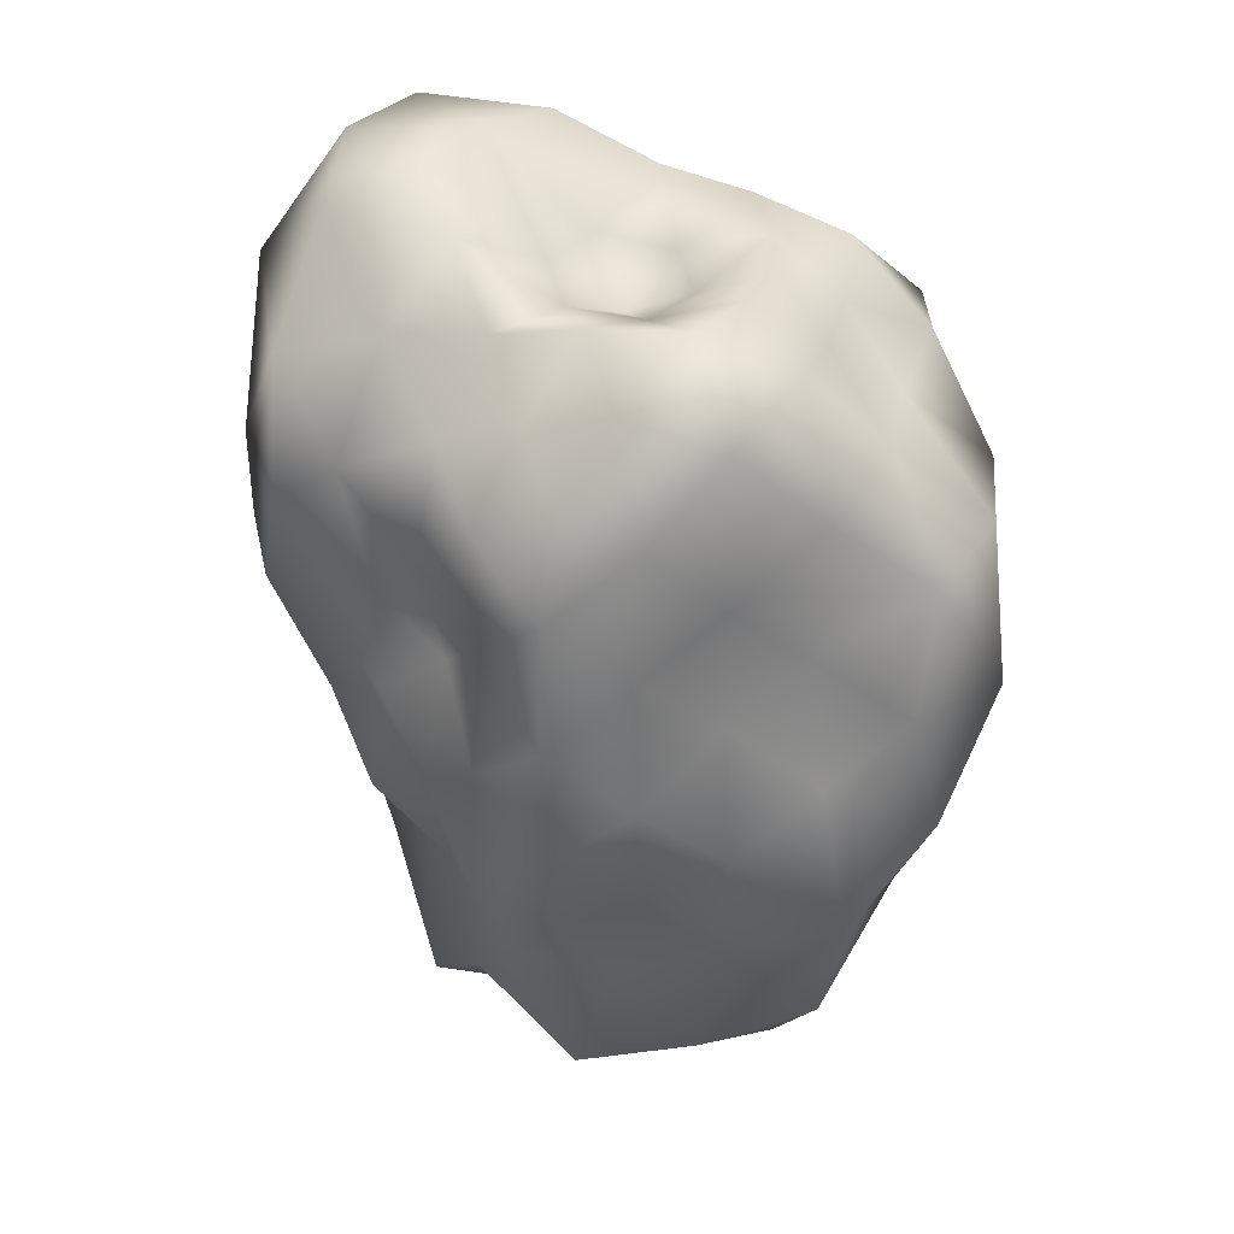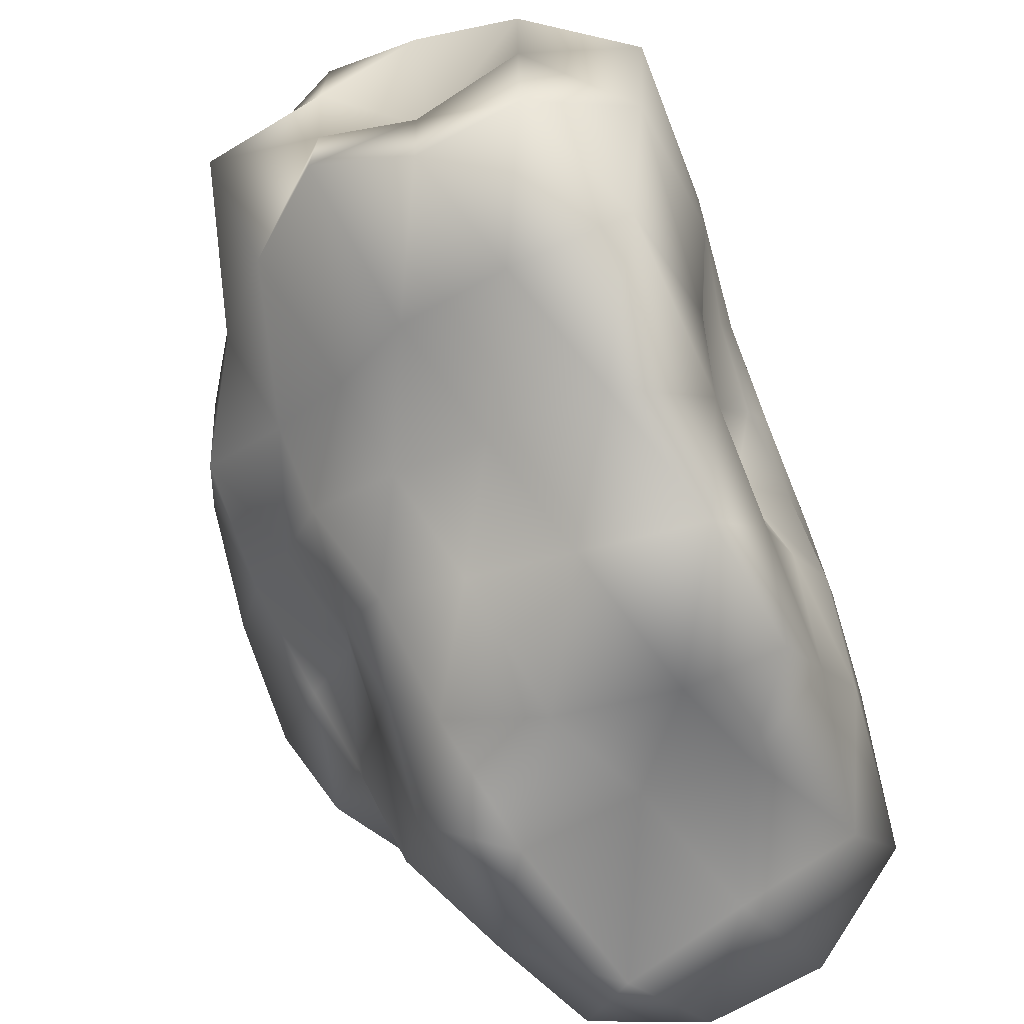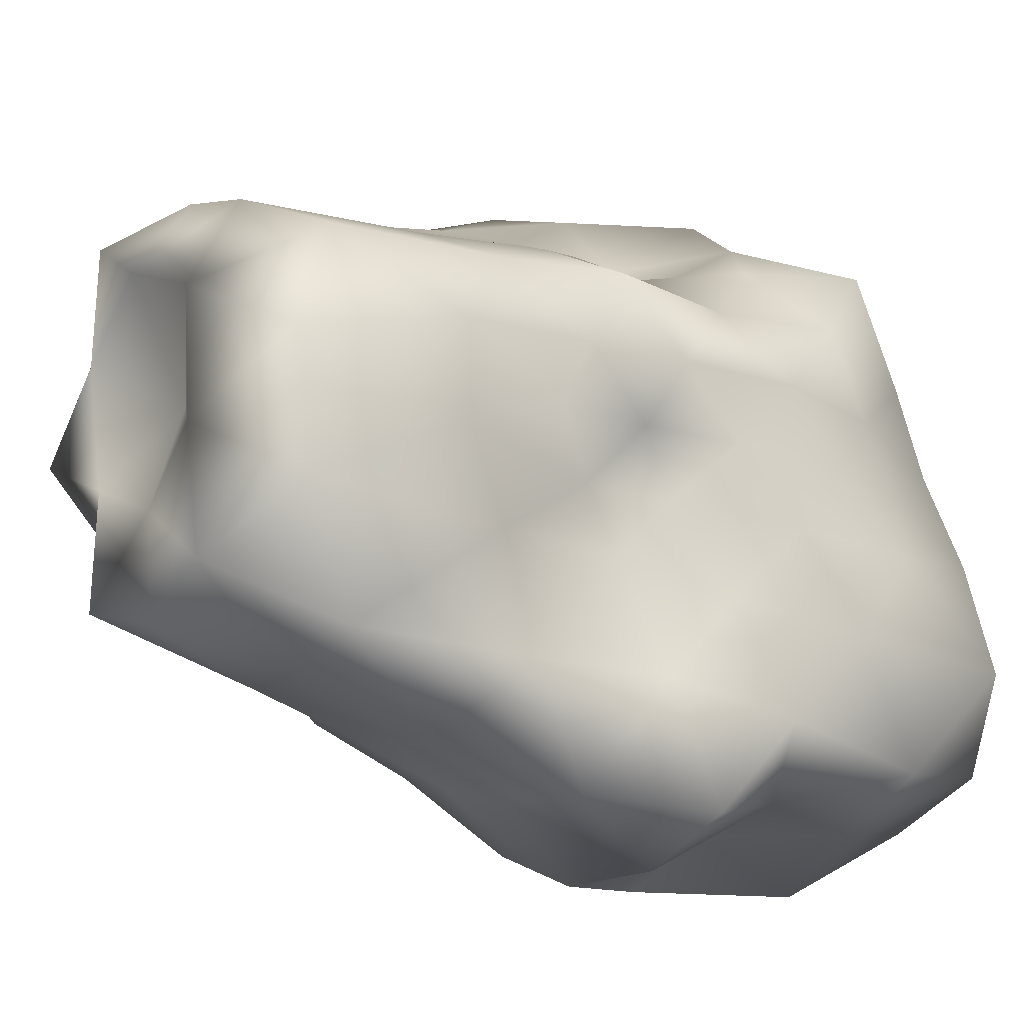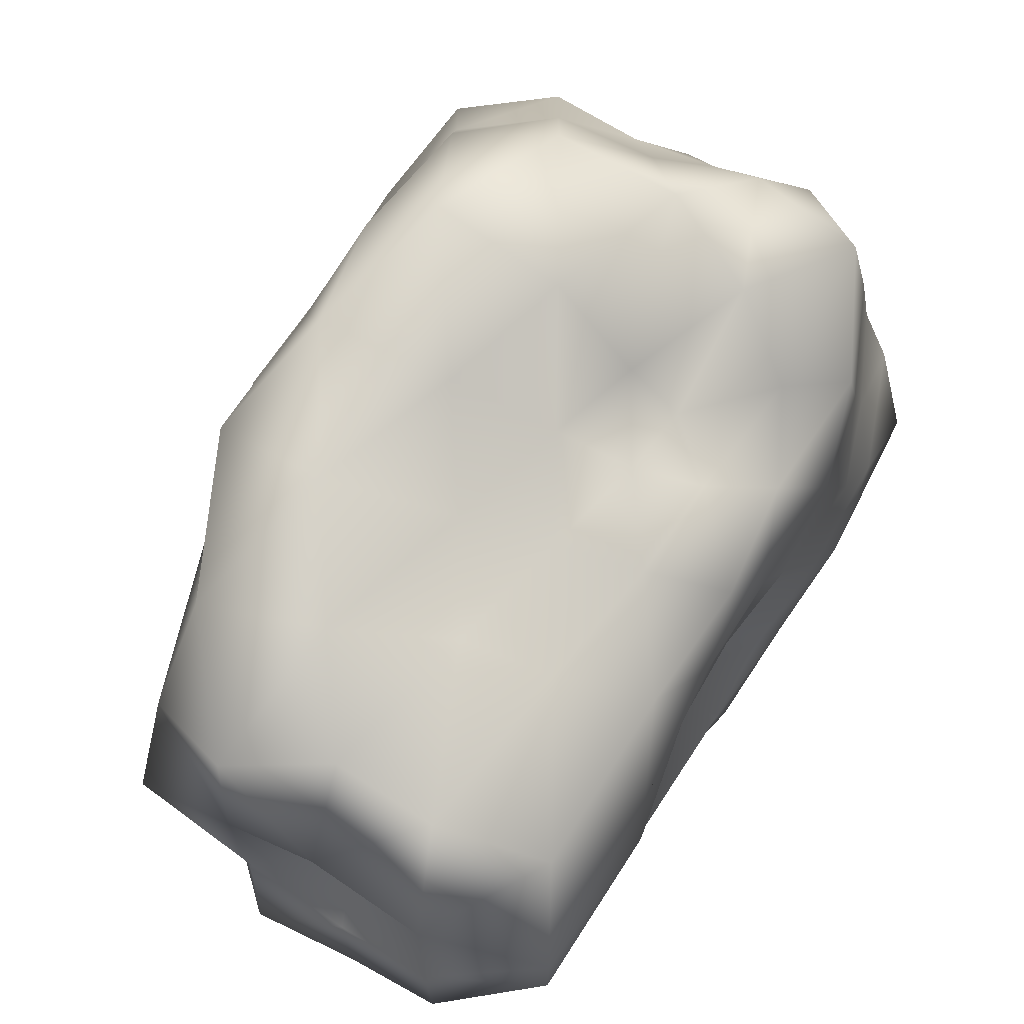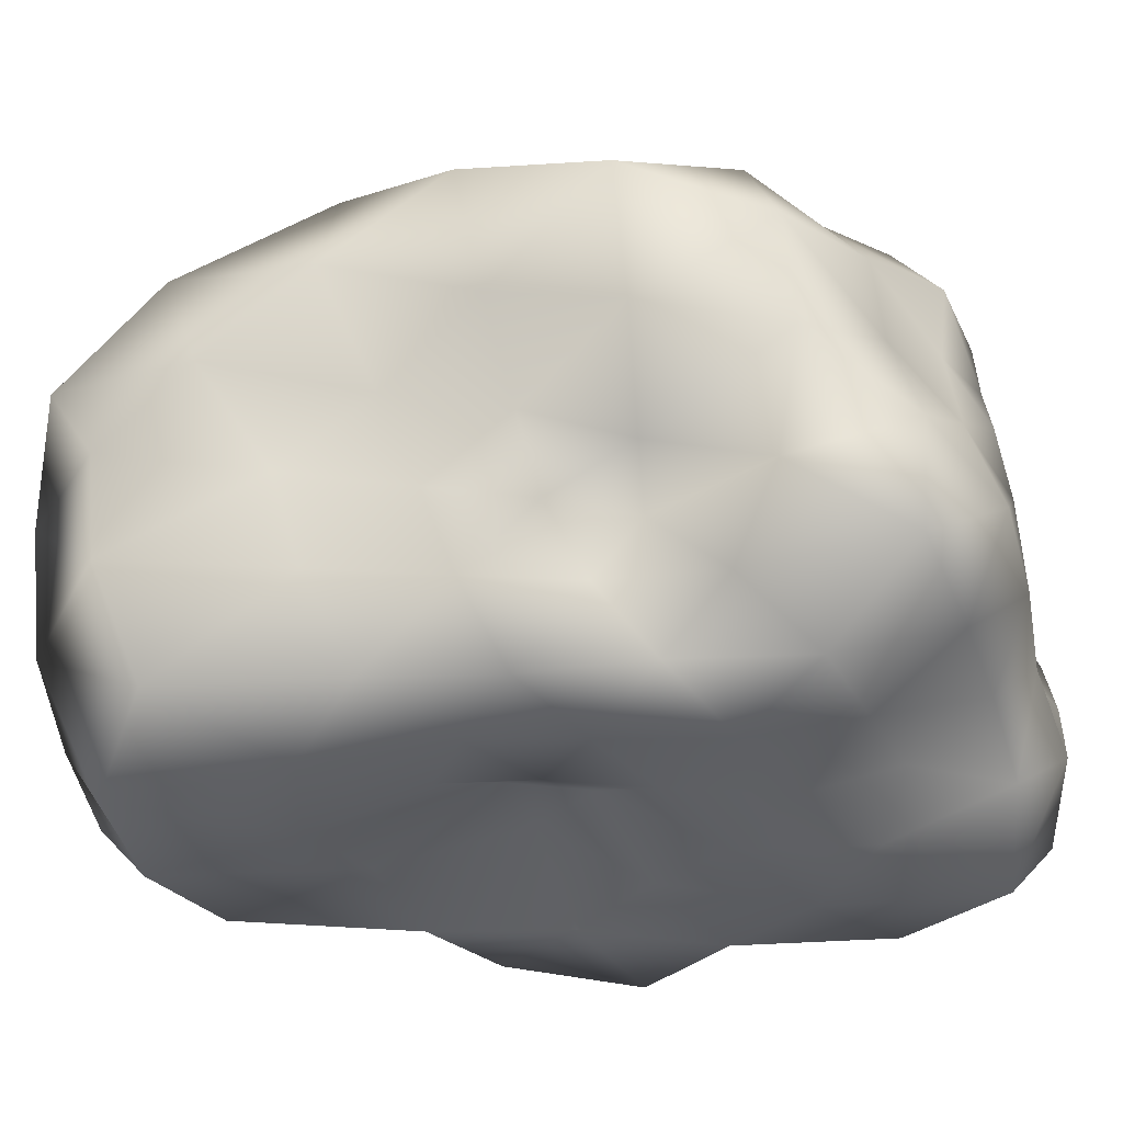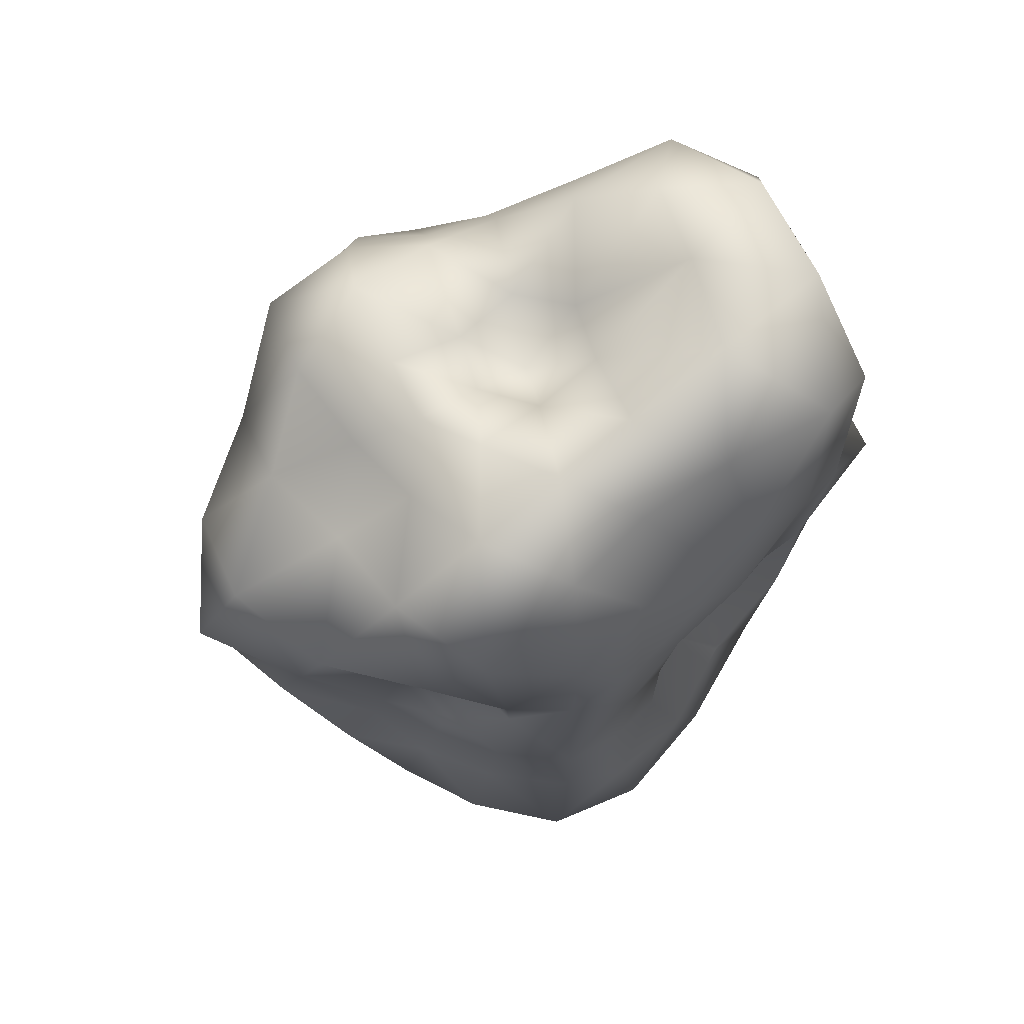
<metadata>
{"format":"obj","ext":"obj","renderer":"f3d","projection":"perspective","resolution":1024,"background":"white","views":[{"elev":35.0,"azim":-77.0,"up":"+Y"},{"elev":-68.8,"azim":14.4,"up":"+Z"},{"elev":-20.8,"azim":51.0,"up":"+Z"},{"elev":59.2,"azim":25.0,"up":"+Z"},{"elev":46.7,"azim":83.5,"up":"+Z"},{"elev":59.6,"azim":47.4,"up":"+Y"}]}
</metadata>
<code>
g object
v -51.19 -2.492e-05 165.7
v -71.64 53.38 139.8
v -83.96 -2.632e-05 135.8
v -26.56 59.29 155.5
v -43.92 98.03 115
v 0 -2.368e-05 143.7
v -18.46 123.7 85.24
v 18.5 124.1 85.44
v 0 142.1 63.79
v 0 96.52 113.1
v 45.3 101.1 118.6
v 61.32 45.56 119.6
v 32.66 -1.59e-05 105.7
v 54.03 -1.693e-05 87.43
v 25.42 56.71 148.8
v -90.47 27.12 95.1
v -85.31 85.07 99.88
v -105.4 55.5 65.17
v -122.1 86.34 33.76
v -98.82 129.8 20.36
v -118.3 100.7 0
v -103.5 122.1 63.99
v -67.39 150.3 41.65
v -28.94 144.7 53.65
v -59.65 133.3 82.43
v -98.82 129.8 20.36
v -87.91 115.6 -18.11
v -118.3 100.7 0
v -65.24 145.7 0
v -60.96 136 -37.68
v -65.24 145.7 0
v -31.86 159.4 -59.08
v 0 137.2 -30.67
v 0 178.6 -79.96
v -26.49 132.5 -16.37
v 0 117.7 0
v 0 130.2 29.22
v -26.03 130.4 16.09
v 0 117.7 0
v -26.03 130.4 16.09
v 0 117.7 0
v 29 144.4 53.76
v 26.69 133.4 16.5
v 0 117.7 0
v 64.5 144 39.86
v 35.22 175.6 -65.3
v 27.67 137.7 -17.1
v 75.06 167.4 -46.39
v 0 117.7 0
v 105 137.6 -21.62
v 95.69 125.8 19.71
v 108.2 92.48 0
v 67.6 151.1 0
v 0 117.7 0
v 59.16 132.5 81.76
v 108 76.39 29.86
v 94.78 112.2 58.58
v 109.1 57.36 67.41
v 88.2 26.4 92.71
v 92.46 92.63 108.3
v 117.6 50.12 0
v 114.2 27.05 31.56
v 108.8 -1.798e-05 0
v 99.96 -42.51 0
v 101.6 -71.85 28.07
v 97.31 -83.49 0
v 107.2 -25.31 29.63
v 101.6 -53.65 62.8
v 75.52 -22.51 79.39
v 100 -1.932e-05 61.82
v 119 84.31 -32.9
v 115.8 27.33 -32.02
v 116.5 61.52 -72.01
v 104.4 31.31 -109.8
v 96.11 -28.77 -101
v 92.8 -2.905e-05 -150.1
v 103.9 -2.014e-05 -64.24
v 81.77 -43.17 -50.53
v 81.12 -57.77 -22.42
v 88.04 -20.72 -24.33
v 25.81 173.5 -119.2
v 75.54 168.5 -104.4
v 51.12 114.5 -133.8
v 68.44 50.96 -133.6
v 101.9 102.1 -119.3
v 117.9 138.8 -72.85
v -24.47 164.1 -113
v 0 128.1 -150
v -49.4 110.2 -129.3
v -66.03 49.07 -128.8
v -44.04 -2.149e-05 -142.5
v -67.16 -2.109e-05 -108.7
v -26.11 58.34 -152.9
v 0 -2.685e-05 -163.2
v 51.25 -2.503e-05 -165.8
v 23.62 52.63 -138.3
v -57.54 -42.76 -112.3
v -21.46 -48.01 -125.7
v -39.76 -88.77 -104.1
v -21.72 -145.2 -100.3
v 23.74 -159.3 -109.7
v 0 -205.4 -91.95
v 0 -97.08 -113.4
v 49.75 -110.9 -130.2
v 76.42 -56.98 -149.1
v 23.84 -53.49 -139.6
v 42.62 -213.1 -79.02
v 74.53 -166.5 -103
v 86.71 -193.9 -53.59
v 100.1 -131.4 -20.61
v 90.8 -107.1 -56.12
v 88.41 -88.15 -103.5
v 0 -209.2 -46.82
v 44.16 -220.9 -27.29
v 0 -194.9 0
v 0 -222.5 49.84
v 39.89 -198.8 73.95
v 0 -197.3 88.28
v 44.85 -224.4 27.72
v 82.81 -184.9 51.18
v 0 -194.9 0
v 100.5 -132.4 20.7
v 92.08 -205.5 0
v 0 -194.9 0
v -41.83 -208.6 -77.55
v -41.53 -207.7 -25.67
v -76.12 -170.1 -47.04
v 0 -194.9 0
v -102.2 -134.2 -21.05
v -104.3 -136.7 21.49
v -119.5 -102.1 0
v -104.3 -136.7 21.49
v -91.18 -203.7 0
v -84.8 -189.4 52.41
v -91.18 -203.7 0
v -42.69 -213.3 79.16
v -42.93 -214 26.53
v 0 -194.9 0
v -42.93 -214 26.53
v 0 -194.9 0
v -118.3 -83.49 32.69
v -119.5 -102.1 0
v -100.4 -118.8 62.07
v -113 -59.66 69.83
v -98.23 -29.34 103.2
v -75.37 -56.11 147.1
v -98.83 -98.77 115.7
v -49.06 -109.7 128.4
v -23.47 -157 108.4
v -74.58 -166.4 103.1
v -22.62 -50.59 132.4
v 49.31 -36.58 96.23
v 19.15 -42.82 112.1
v 35.63 -79.54 93.28
v 19.69 -131.9 90.95
v 0 -91.53 107.4
v 55.75 -124.5 77.05
v 69.46 -69.75 81.33
v 92.06 -108.5 56.9
v -134.6 57.51 0
v -123.6 29.15 34.16
v -137.3 -2.258e-05 0
v -105.3 -2.047e-05 65.11
v -133.5 -56.97 0
v -128.5 -30.32 35.52
v -115.3 81.45 -31.88
v -134.6 57.51 0
v -109.9 25.95 -30.37
v -137.3 -2.258e-05 0
v -96.11 50.52 -59.4
v -133.5 -56.97 0
v -122.7 -86.64 -33.9
v -119.8 -28.17 -33.12
v -97.32 -51.48 -60.15
v -79.06 -23.72 -83.1
v -78.39 23.44 -82.4
v -85.18 -1.643e-05 -52.64
v -86.07 101.6 -53.2
v -81.41 81.23 -95.31
v -58.06 129.4 -80.24
v -53.85 -120.4 -74.42
v -76.88 -76.61 -90.01
v -86.47 -101.8 -53.44
f 1 2 3
f 2 4 5
f 4 1 6
f 1 4 2
f 7 8 9
f 8 10 11
f 10 7 5
f 7 10 8
f 12 13 14
f 13 15 6
f 15 12 11
f 12 15 13
f 4 10 5
f 10 15 11
f 15 4 6
f 4 15 10
f 2 16 3
f 16 17 18
f 17 2 5
f 2 17 16
f 19 20 21
f 20 22 23
f 22 19 18
f 19 22 20
f 24 7 9
f 7 25 5
f 25 24 23
f 24 25 7
f 17 22 18
f 22 25 23
f 25 17 5
f 17 25 22
f 26 27 28
f 27 29 30
f 31 20 23
f 26 29 27
f 32 33 34
f 33 35 36
f 35 32 30
f 32 35 33
f 37 24 9
f 24 38 23
f 38 37 39
f 37 38 24
f 29 35 30
f 35 40 41
f 38 31 23
f 29 40 35
f 42 37 9
f 37 43 44
f 43 42 45
f 42 43 37
f 33 46 34
f 46 47 48
f 47 33 49
f 33 47 46
f 50 51 52
f 51 53 45
f 53 50 48
f 50 53 51
f 43 47 54
f 47 53 48
f 53 43 45
f 43 53 47
f 8 42 9
f 42 55 45
f 55 8 11
f 8 55 42
f 51 56 52
f 56 57 58
f 57 51 45
f 51 57 56
f 59 12 14
f 12 60 11
f 60 59 58
f 59 60 12
f 55 57 45
f 57 60 58
f 60 55 11
f 55 60 57
f 56 61 52
f 61 62 63
f 62 56 58
f 56 62 61
f 64 65 66
f 65 67 68
f 67 64 63
f 64 67 65
f 69 59 14
f 59 70 58
f 70 69 68
f 69 70 59
f 62 67 63
f 67 70 68
f 70 62 58
f 62 70 67
f 61 71 52
f 71 72 73
f 72 61 63
f 61 72 71
f 74 75 76
f 75 77 78
f 77 74 73
f 74 77 75
f 79 64 66
f 64 80 63
f 80 79 78
f 79 80 64
f 72 77 73
f 77 80 78
f 80 72 63
f 72 80 77
f 46 81 34
f 81 82 83
f 82 46 48
f 46 82 81
f 84 74 76
f 74 85 73
f 85 84 83
f 84 85 74
f 71 50 52
f 50 86 48
f 86 71 73
f 71 86 50
f 82 85 83
f 85 86 73
f 86 82 48
f 82 86 85
f 81 87 34
f 87 88 89
f 88 81 83
f 81 88 87
f 90 91 92
f 91 93 94
f 93 90 89
f 90 93 91
f 95 84 76
f 84 96 83
f 96 95 94
f 95 96 84
f 88 93 89
f 93 96 94
f 96 88 83
f 88 96 93
f 91 97 92
f 97 98 99
f 98 91 94
f 91 98 97
f 100 101 102
f 101 103 104
f 103 100 99
f 100 103 101
f 105 95 76
f 95 106 94
f 106 105 104
f 105 106 95
f 98 103 99
f 103 106 104
f 106 98 94
f 98 106 103
f 101 107 102
f 107 108 109
f 108 101 104
f 101 108 107
f 110 79 66
f 79 111 78
f 111 110 109
f 110 111 79
f 75 105 76
f 105 112 104
f 112 75 78
f 75 112 105
f 108 111 109
f 111 112 78
f 112 108 104
f 108 112 111
f 107 113 102
f 113 114 115
f 114 107 109
f 107 114 113
f 116 117 118
f 117 119 120
f 119 116 121
f 116 119 117
f 122 110 66
f 110 123 109
f 123 122 120
f 122 123 110
f 114 119 124
f 119 123 120
f 123 114 109
f 114 123 119
f 113 125 102
f 125 126 127
f 126 113 128
f 113 126 125
f 129 130 131
f 132 133 134
f 135 129 127
f 129 135 130
f 136 116 118
f 116 137 138
f 137 136 134
f 136 137 116
f 126 135 127
f 133 137 134
f 139 126 140
f 126 139 135
f 132 141 142
f 141 143 144
f 143 132 134
f 132 143 141
f 145 146 3
f 146 147 148
f 147 145 144
f 145 147 146
f 149 136 118
f 136 150 134
f 150 149 148
f 149 150 136
f 143 147 144
f 147 150 148
f 150 143 134
f 143 150 147
f 146 1 3
f 1 151 6
f 151 146 148
f 146 151 1
f 13 152 14
f 152 153 154
f 153 13 6
f 13 153 152
f 155 149 118
f 149 156 148
f 156 155 154
f 155 156 149
f 151 153 6
f 153 156 154
f 156 151 148
f 151 156 153
f 117 155 118
f 155 157 154
f 157 117 120
f 117 157 155
f 152 69 14
f 69 158 68
f 158 152 154
f 152 158 69
f 65 122 66
f 122 159 120
f 159 65 68
f 65 159 122
f 157 158 154
f 158 159 68
f 159 157 120
f 157 159 158
f 160 19 21
f 19 161 18
f 161 160 162
f 160 161 19
f 16 145 3
f 145 163 144
f 163 16 18
f 16 163 145
f 141 164 142
f 164 165 162
f 165 141 144
f 141 165 164
f 161 163 18
f 163 165 144
f 165 161 162
f 161 165 163
f 166 167 28
f 167 168 169
f 168 166 170
f 166 168 167
f 171 172 131
f 172 173 174
f 173 171 169
f 171 173 172
f 175 176 92
f 176 177 170
f 177 175 174
f 175 177 176
f 168 173 169
f 173 177 174
f 177 168 170
f 168 177 173
f 27 166 28
f 166 178 170
f 178 27 30
f 27 178 166
f 176 90 92
f 90 179 89
f 179 176 170
f 176 179 90
f 87 32 34
f 32 180 30
f 180 87 89
f 87 180 32
f 178 179 170
f 179 180 89
f 180 178 30
f 178 180 179
f 125 100 102
f 100 181 99
f 181 125 127
f 125 181 100
f 97 175 92
f 175 182 174
f 182 97 99
f 97 182 175
f 172 129 131
f 129 183 127
f 183 172 174
f 172 183 129
f 181 182 99
f 182 183 174
f 183 181 127
f 181 183 182

</code>
